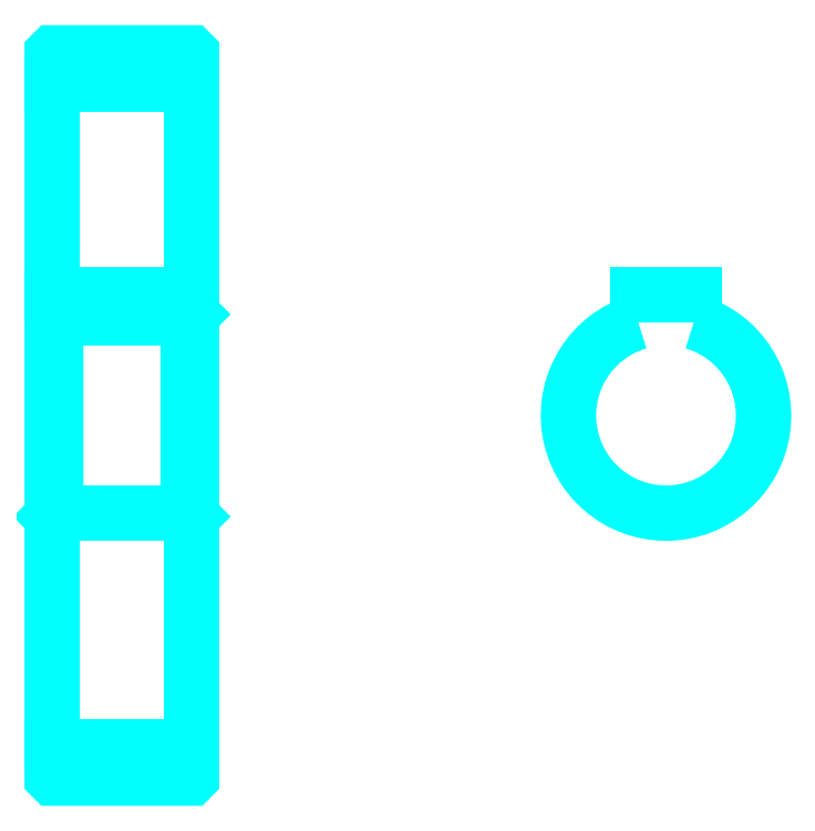
<metadata>
{"format":"dxf","ext":"dxf","renderer":"ezdxf+matplotlib","layout":"modelspace","background":"white","min_lineweight":24,"dpi":150}
</metadata>
<code>
0
SECTION
2
ENTITIES
0
LINE
8
0
10
96.72
20
137.7
30
0
11
116.7
21
137.7
31
0
0
LINE
8
0
10
96.72
20
42.72
30
0
11
116.7
21
42.72
31
0
0
LINE
8
0
10
116.7
20
104.7
30
0
11
116.2
21
104.2
31
0
0
LINE
8
0
10
116.7
20
75.72
30
0
11
116.2
21
76.22
31
0
0
LINE
8
0
10
96.72
20
75.72
30
0
11
97.22
21
76.22
31
0
0
POLYLINE
8
0
66
1
10
0
20
0
30
0
70
2
0
VERTEX
8
0
10
96.72
20
75.72
30
0
70
0
0
VERTEX
8
0
10
96.72
20
38.32
30
0
70
0
0
VERTEX
8
0
10
96.82
20
38.22
30
0
70
0
0
VERTEX
8
0
10
116.6
20
38.22
30
0
70
0
0
VERTEX
8
0
10
116.7
20
38.32
30
0
70
0
0
VERTEX
8
0
10
116.7
20
142.1
30
0
70
0
0
VERTEX
8
0
10
116.6
20
142.2
30
0
70
0
0
VERTEX
8
0
10
96.82
20
142.2
30
0
70
0
0
VERTEX
8
0
10
96.72
20
142.1
30
0
70
0
0
VERTEX
8
0
10
96.72
20
75.72
30
0
70
0
0
SEQEND
8
0
0
POLYLINE
8
0
66
1
10
0
20
0
30
0
70
2
0
VERTEX
8
0
10
96.72
20
104.7
30
0
70
0
0
VERTEX
8
0
10
97.22
20
104.2
30
0
70
0
0
VERTEX
8
0
10
97.22
20
76.22
30
0
70
0
0
VERTEX
8
0
10
116.2
20
76.22
30
0
70
0
0
VERTEX
8
0
10
116.2
20
104.2
30
0
70
0
0
VERTEX
8
0
10
97.22
20
104.2
30
0
70
0
0
SEQEND
8
0
0
ARC
8
0
10
184.8
20
90.22
30
0
40
14
50
106.6
51
73.4
0
POLYLINE
8
0
66
1
10
0
20
0
30
0
70
2
0
VERTEX
8
0
10
188.8
20
103.6
30
0
70
0
0
VERTEX
8
0
10
188.8
20
107.5
30
0
70
0
0
VERTEX
8
0
10
180.8
20
107.5
30
0
70
0
0
VERTEX
8
0
10
180.8
20
103.6
30
0
70
0
0
SEQEND
8
0
0
LINE
8
0
10
96.72
20
107.5
30
0
11
116.7
21
107.5
31
0
0
ENDSEC
0
EOF

</code>
